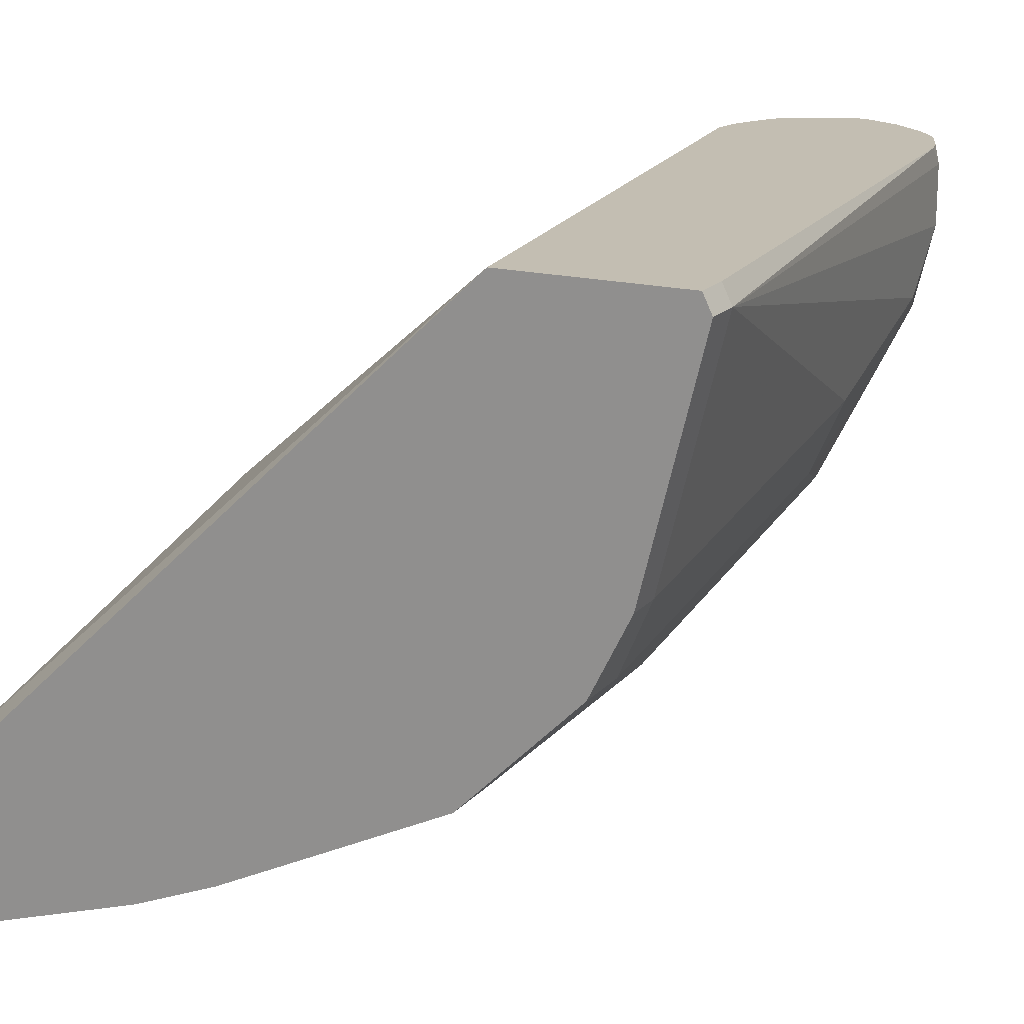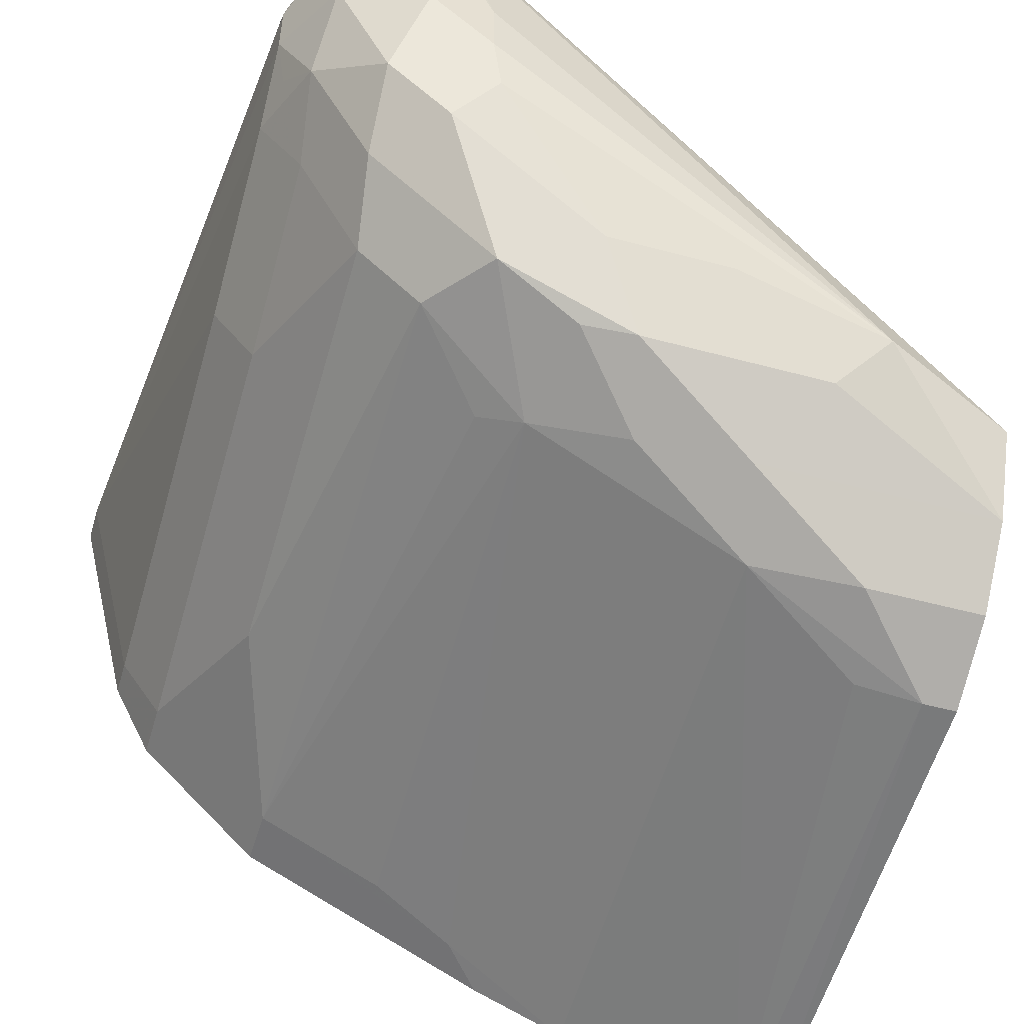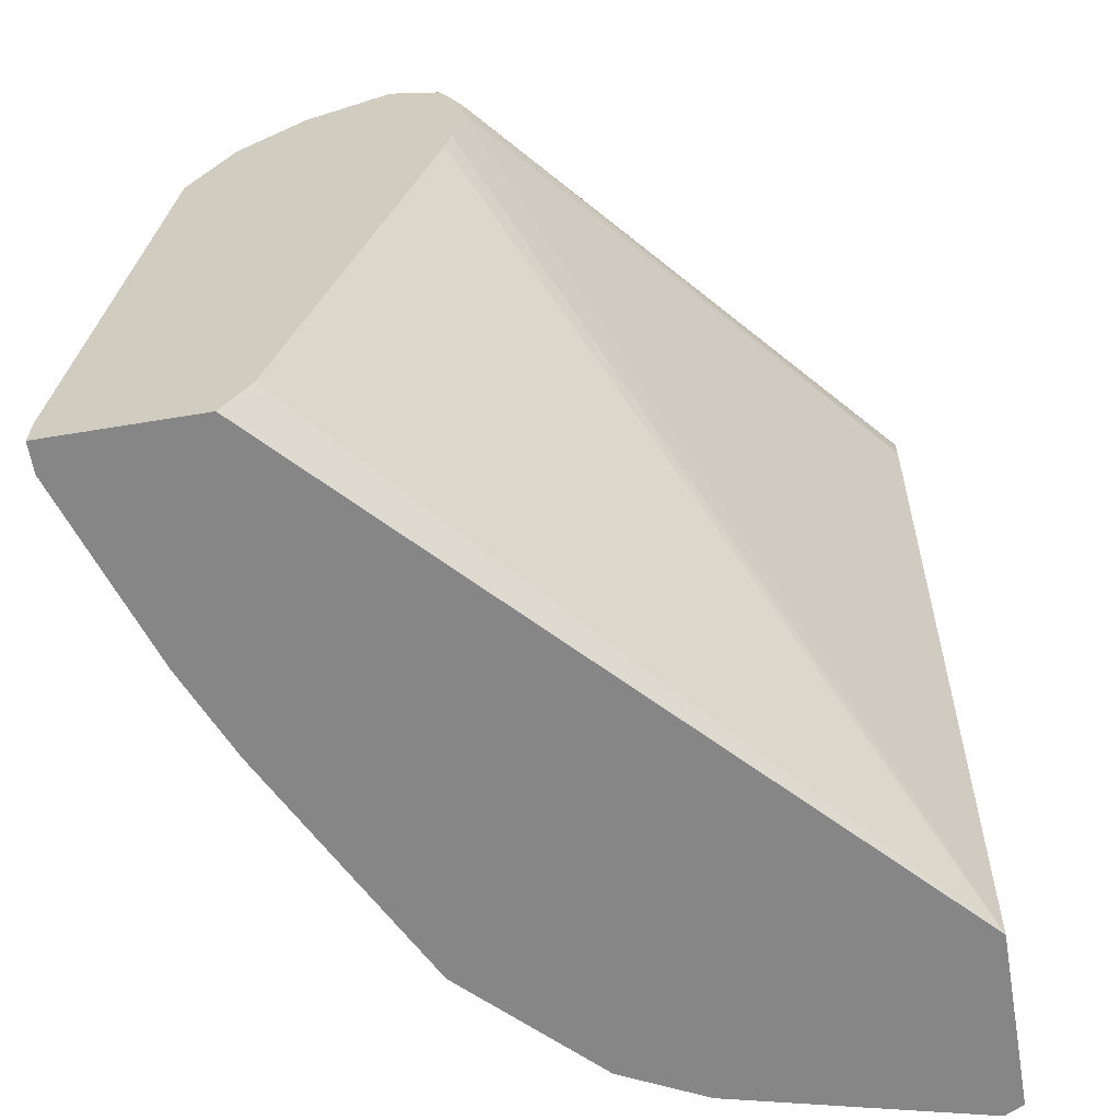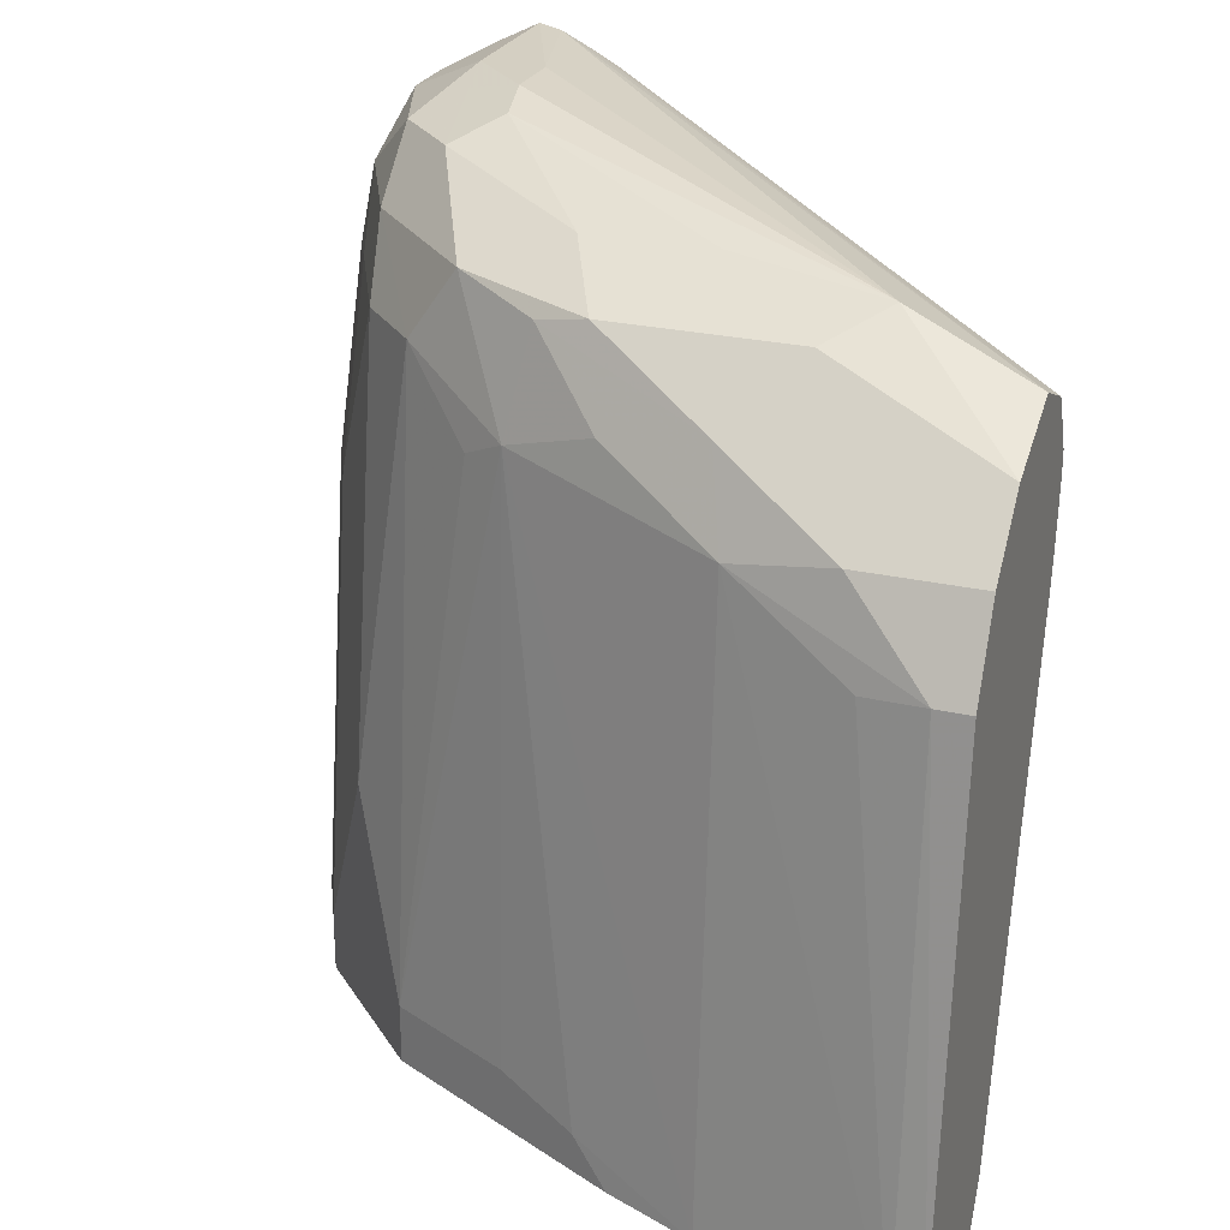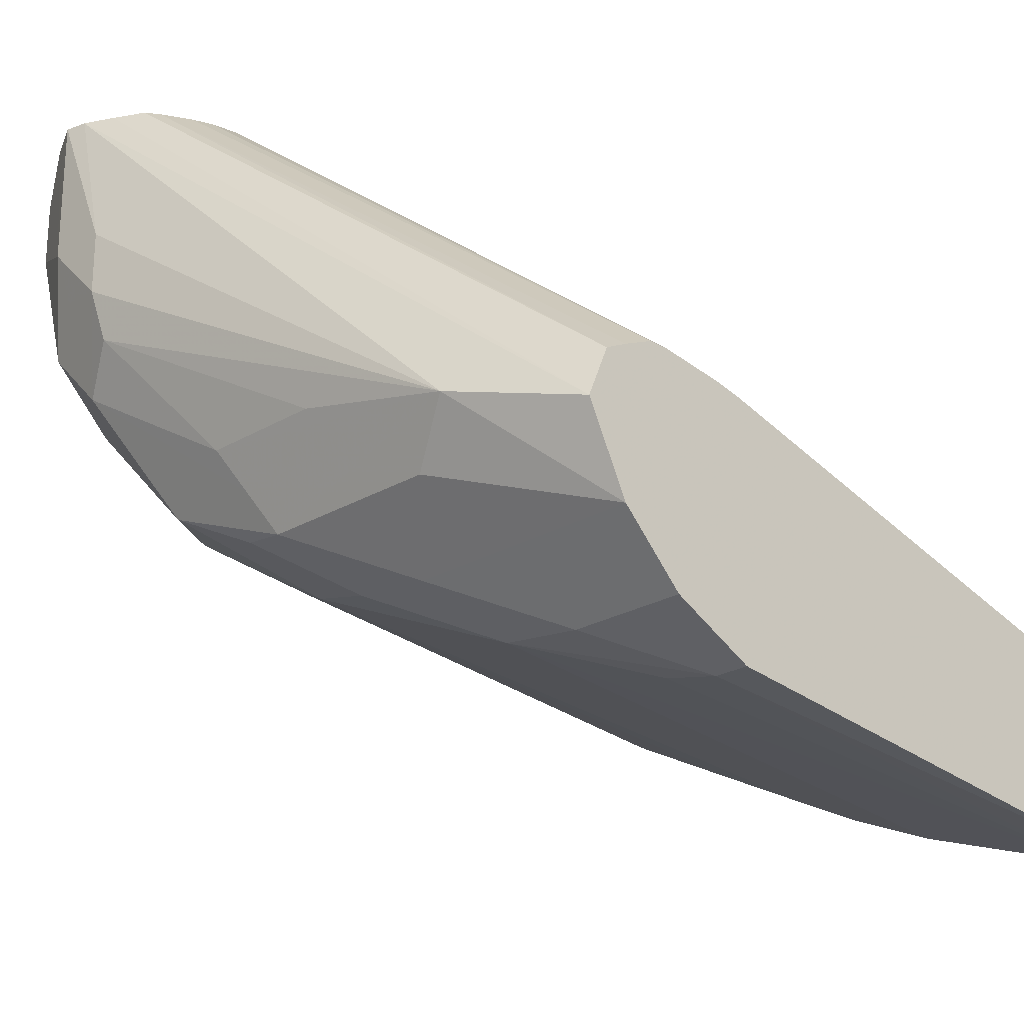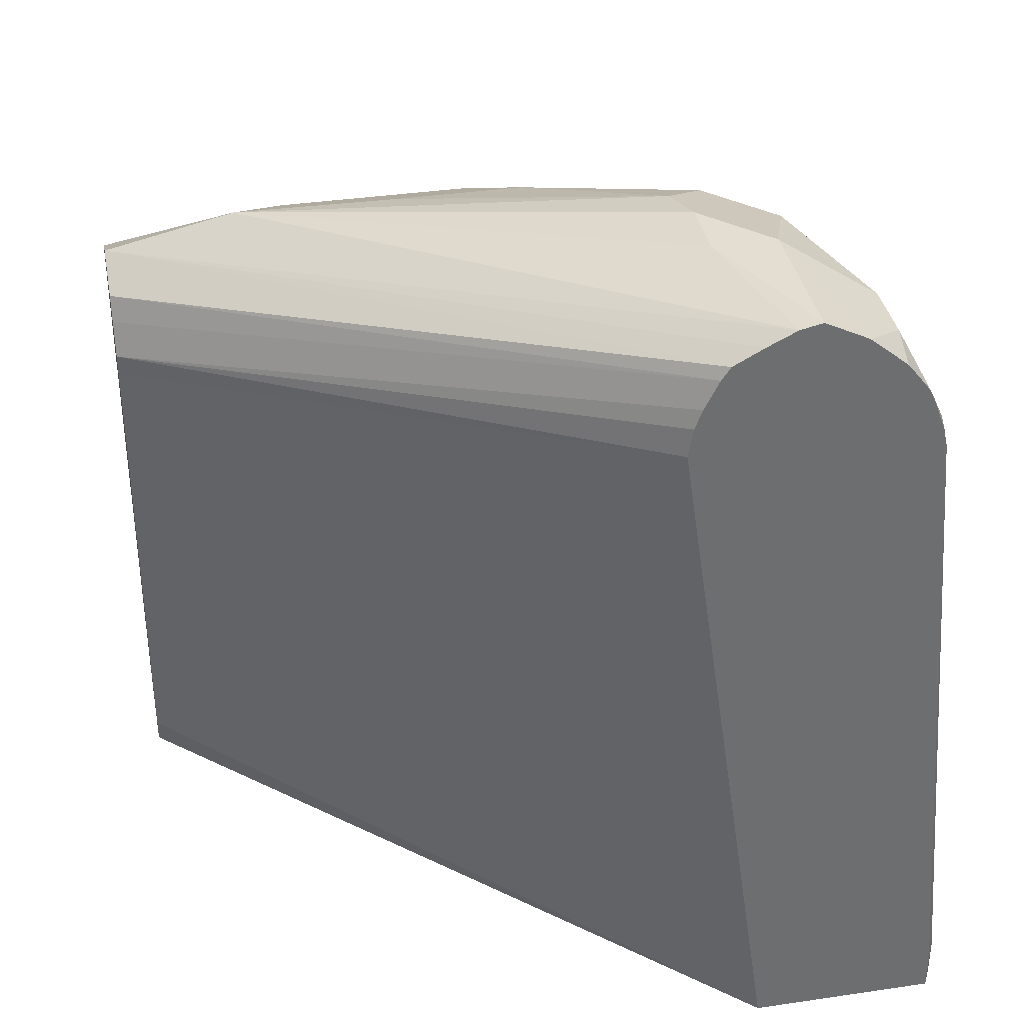
<metadata>
{"format":"obj","ext":"obj","renderer":"f3d","projection":"perspective","resolution":1024,"background":"white","views":[{"elev":17.5,"azim":27.3,"up":"+Z"},{"elev":-51.7,"azim":163.7,"up":"+Z"},{"elev":-62.2,"azim":-80.4,"up":"+Y"},{"elev":25.5,"azim":-159.8,"up":"+Y"},{"elev":-23.2,"azim":-134.8,"up":"+Z"},{"elev":36.3,"azim":-10.9,"up":"+Y"}]}
</metadata>
<code>
v 0.949 -0.04125 -0.04126
v 0.9458 -0.04125 -0.03484
v 0.949 -0.05395 -0.04126
v 0.9284 -0.04125 -0.1238
v 0.9284 0.1031 -0.1032
v 0.9284 0.165 -0.08253
v 0.9284 0.1857 -0.06191
v 0.9284 0.1857 -0.04126
v 0.9284 0.1792 -0.03484
v 0.9458 -0.05395 -0.03484
v 0.9284 -0.05395 -0.1238
v 0.9244 -0.05395 -0.1317
v 0.9146 -0.03437 -0.1513
v 0.9146 0.11 -0.1307
v 0.9146 0.1719 -0.1101
v 0.9181 0.196 -0.09285
v 0.925 0.1822 -0.07911
v 0.9146 0.2132 -0.06878
v 0.9213 0.1999 -0.03484
v 0.927 0.1857 -0.03484
v 0.922 0.1985 -0.03484
v 0.8847 -0.05395 -0.03484
v 0.9157 -0.05395 -0.1492
v 0.9146 -0.05395 -0.1513
v 0.894 0.02752 -0.1719
v 0.894 0.1719 -0.1513
v 0.8974 0.196 -0.1341
v 0.8974 0.2166 -0.1135
v 0.9112 0.2097 -0.08598
v 0.8871 0.2269 -0.08253
v 0.9 0.2205 -0.03484
v 0.9146 0.2132 -0.04816
v 0.9137 0.2095 -0.03484
v 0.6902 -0.03899 -0.2086
v 0.6902 -0.05395 -0.2171
v 0.849 0.1857 -0.03484
v 0.6902 0.1537 -0.1604
v 0.6902 0.1331 -0.1632
v 0.6902 0.1238 -0.165
v 0.894 -0.05395 -0.1719
v 0.8734 -0.03437 -0.1925
v 0.8734 0.1719 -0.1719
v 0.8562 0.196 -0.1753
v 0.8768 0.2166 -0.1341
v 0.8837 0.2235 -0.09973
v 0.8665 0.2269 -0.1032
v 0.8871 0.2269 -0.03484
v 0.9013 0.2198 -0.03484
v 0.6902 -0.05395 -0.2666
v 0.8506 0.1951 -0.03484
v 0.6902 0.1604 -0.1604
v 0.8734 -0.05395 -0.1925
v 0.8184 -0.04812 -0.2201
v 0.8046 -0.04125 -0.2269
v 0.8321 -0.03437 -0.2132
v 0.8355 0.1547 -0.196
v 0.8493 0.1478 -0.1891
v 0.8287 0.1891 -0.1891
v 0.8115 0.1925 -0.1925
v 0.8252 0.2063 -0.165
v 0.863 0.2235 -0.1204
v 0.8184 0.1994 -0.1788
v 0.8665 0.2269 -0.08253
v 0.7324 0.2012 -0.1753
v 0.8799 0.2253 -0.03484
v 0.6902 -0.04312 -0.2663
v 0.6999 -0.05395 -0.2666
v 0.853 0.2016 -0.03484
v 0.6902 0.1709 -0.165
v 0.8577 0.211 -0.03484
v 0.8184 -0.05395 -0.2201
v 0.8046 -0.05395 -0.2269
v 0.7919 -0.05395 -0.2333
v 0.7618 -0.05395 -0.246
v 0.7634 0.1444 -0.2269
v 0.8046 0.165 -0.2063
v 0.7702 0.1719 -0.2132
v 0.7496 0.1925 -0.1925
v 0.784 0.2063 -0.165
v 0.6902 0.1719 -0.2132
v 0.6902 0.181 -0.195
v 0.6902 0.1857 -0.1857
v 0.8704 0.2206 -0.03484
v 0.6902 0.1238 -0.2476
v 0.7015 0.1238 -0.2476
v 0.7221 0.1212 -0.2424
v 0.6902 0.1784 -0.1688
v 0.8607 0.2153 -0.03484
v 0.729 0.1513 -0.2338
v 0.6902 0.1513 -0.2338
v 0.6902 0.1464 -0.2362
f 41 54 55
f 41 55 56
f 41 56 57
f 41 57 42
f 42 57 56
f 42 56 43
f 43 58 59
f 43 59 44
f 49 66 67
f 44 60 61
f 44 61 46
f 44 46 45
f 44 59 62
f 44 62 60
f 46 61 64
f 46 64 63
f 47 63 65
f 30 63 47
f 43 56 58
f 41 53 54
f 34 81 80
f 41 52 71
f 50 68 51
f 30 47 31
f 31 48 32
f 32 48 33
f 34 39 38
f 34 38 37
f 34 37 51
f 34 51 69
f 34 69 87
f 34 87 82
f 34 82 81
f 34 80 90
f 34 90 91
f 34 91 84
f 34 84 66
f 34 66 49
f 34 49 35
f 36 50 51
f 36 51 37
f 41 71 53
f 51 68 70
f 63 64 65
f 53 71 72
f 65 82 83
f 66 84 85
f 66 85 67
f 67 85 86
f 67 86 75
f 67 75 74
f 69 70 87
f 70 88 87
f 75 86 85
f 75 85 89
f 75 89 77
f 77 89 90
f 77 90 80
f 82 87 88
f 82 88 83
f 84 91 85
f 85 91 89
f 89 91 90
f 30 46 63
f 64 82 65
f 51 70 69
f 64 81 82
f 64 78 80
f 53 72 54
f 54 72 73
f 54 73 74
f 54 74 56
f 54 56 55
f 56 75 76
f 56 76 58
f 56 74 75
f 58 77 59
f 58 76 75
f 58 75 77
f 59 77 80
f 59 80 78
f 59 78 64
f 59 64 62
f 60 79 61
f 60 62 64
f 60 64 79
f 61 79 64
f 64 80 81
f 30 45 46
f 3 67 74
f 28 44 45
f 2 50 36
f 2 36 22
f 2 22 10
f 3 10 22
f 3 22 35
f 3 35 49
f 3 49 67
f 3 74 73
f 2 68 50
f 3 73 72
f 3 71 52
f 3 52 40
f 3 40 24
f 3 24 23
f 3 23 12
f 3 12 11
f 4 11 12
f 4 12 13
f 3 72 71
f 2 70 68
f 2 88 70
f 2 83 88
f 1 2 10
f 1 10 3
f 1 3 11
f 1 11 4
f 1 4 5
f 1 5 6
f 1 6 7
f 1 7 8
f 1 8 9
f 1 9 2
f 28 45 30
f 2 20 21
f 2 21 19
f 2 19 33
f 2 33 48
f 2 48 31
f 2 31 47
f 2 47 65
f 2 65 83
f 4 13 14
f 4 14 5
f 2 9 20
f 5 15 6
f 18 29 28
f 18 28 30
f 18 30 31
f 18 31 32
f 18 32 19
f 19 32 33
f 22 34 35
f 22 36 37
f 22 37 38
f 22 38 39
f 22 39 34
f 25 40 52
f 25 52 41
f 25 42 26
f 26 42 27
f 27 43 44
f 27 44 28
f 27 42 43
f 5 14 15
f 16 29 18
f 16 28 29
f 25 41 42
f 15 27 16
f 6 15 16
f 16 27 28
f 6 16 17
f 6 17 7
f 7 18 19
f 7 19 8
f 7 17 16
f 8 20 9
f 8 19 21
f 7 16 18
f 12 23 13
f 15 26 27
f 13 23 24
f 13 24 40
f 13 40 25
f 13 25 14
f 14 26 15
f 8 21 20
f 14 25 26

</code>
